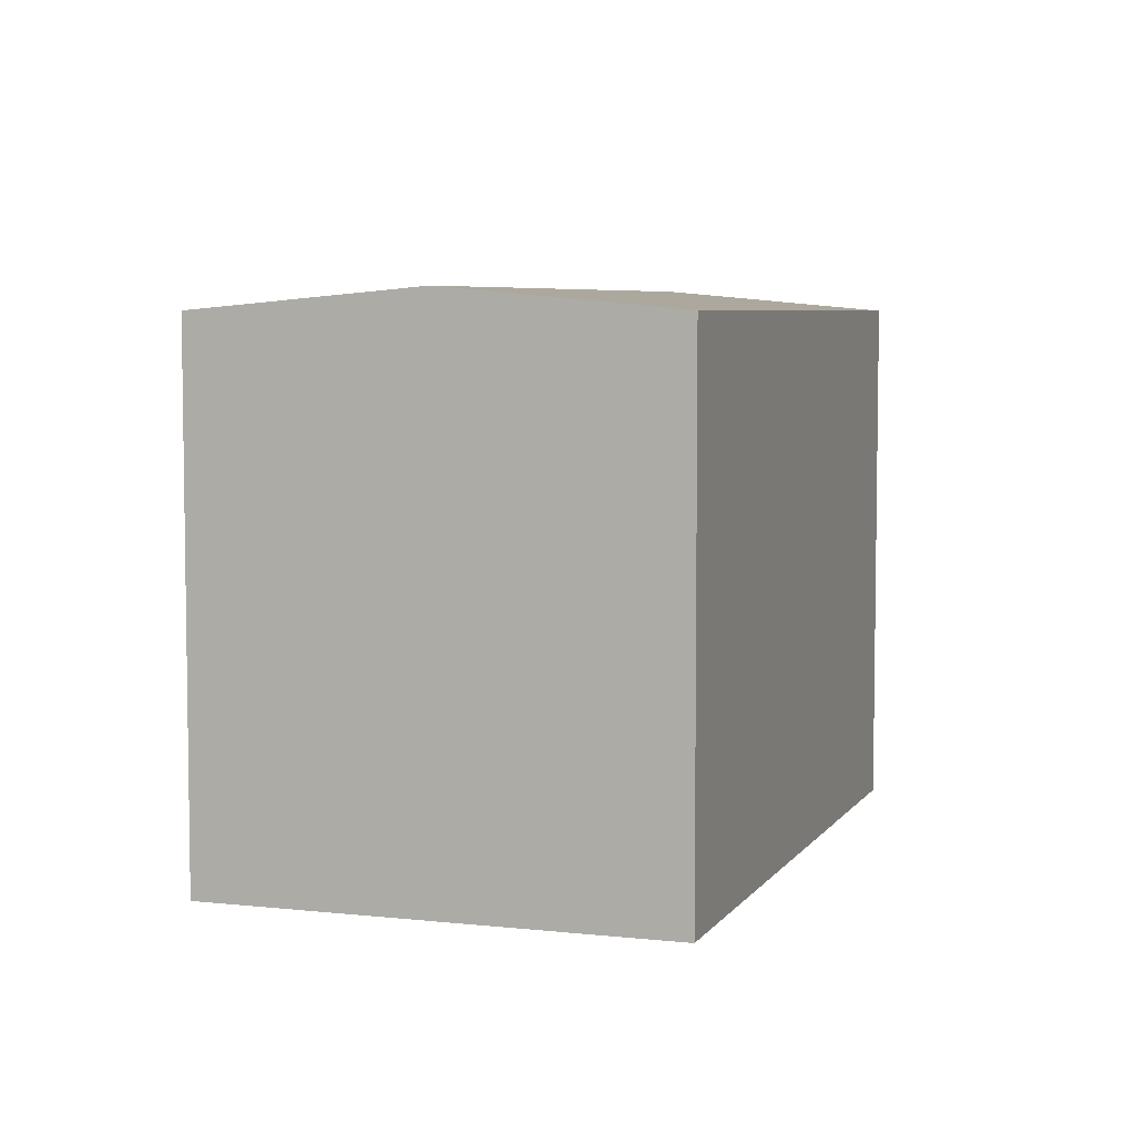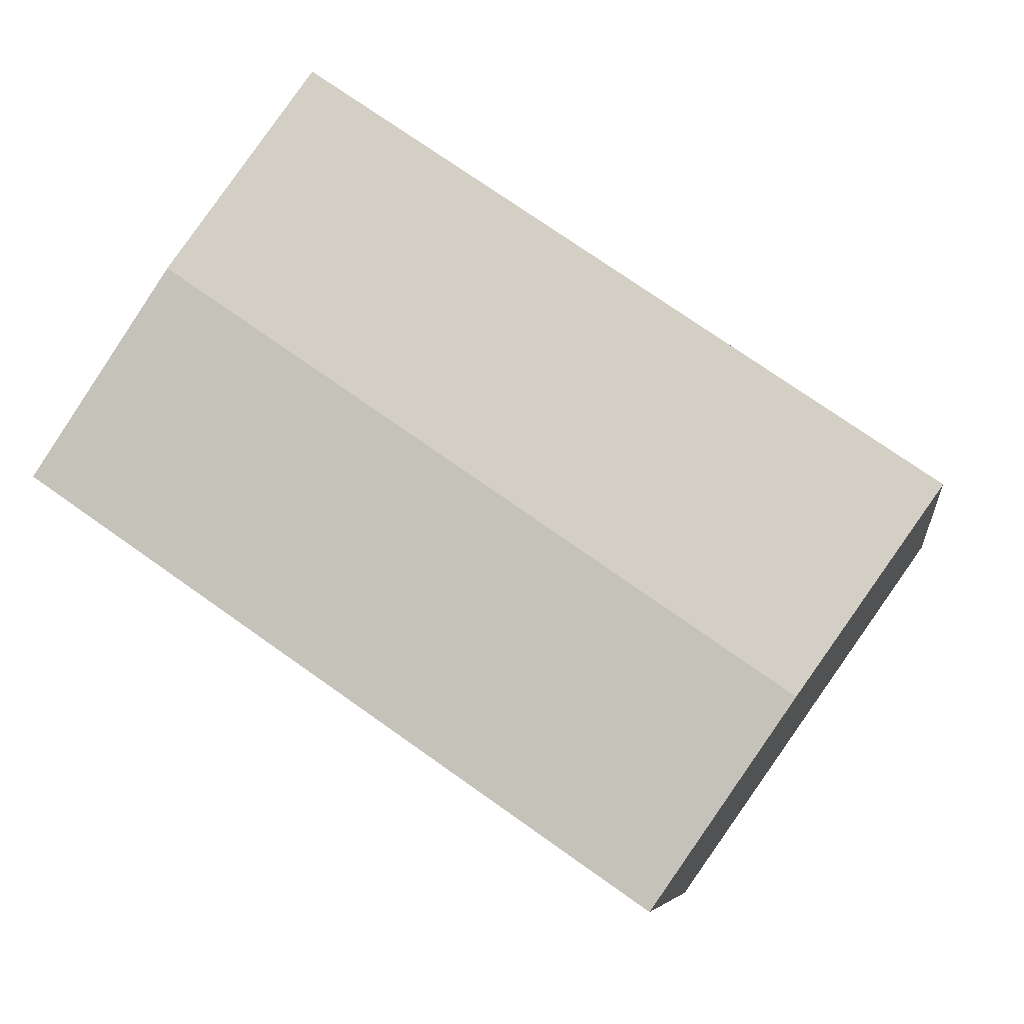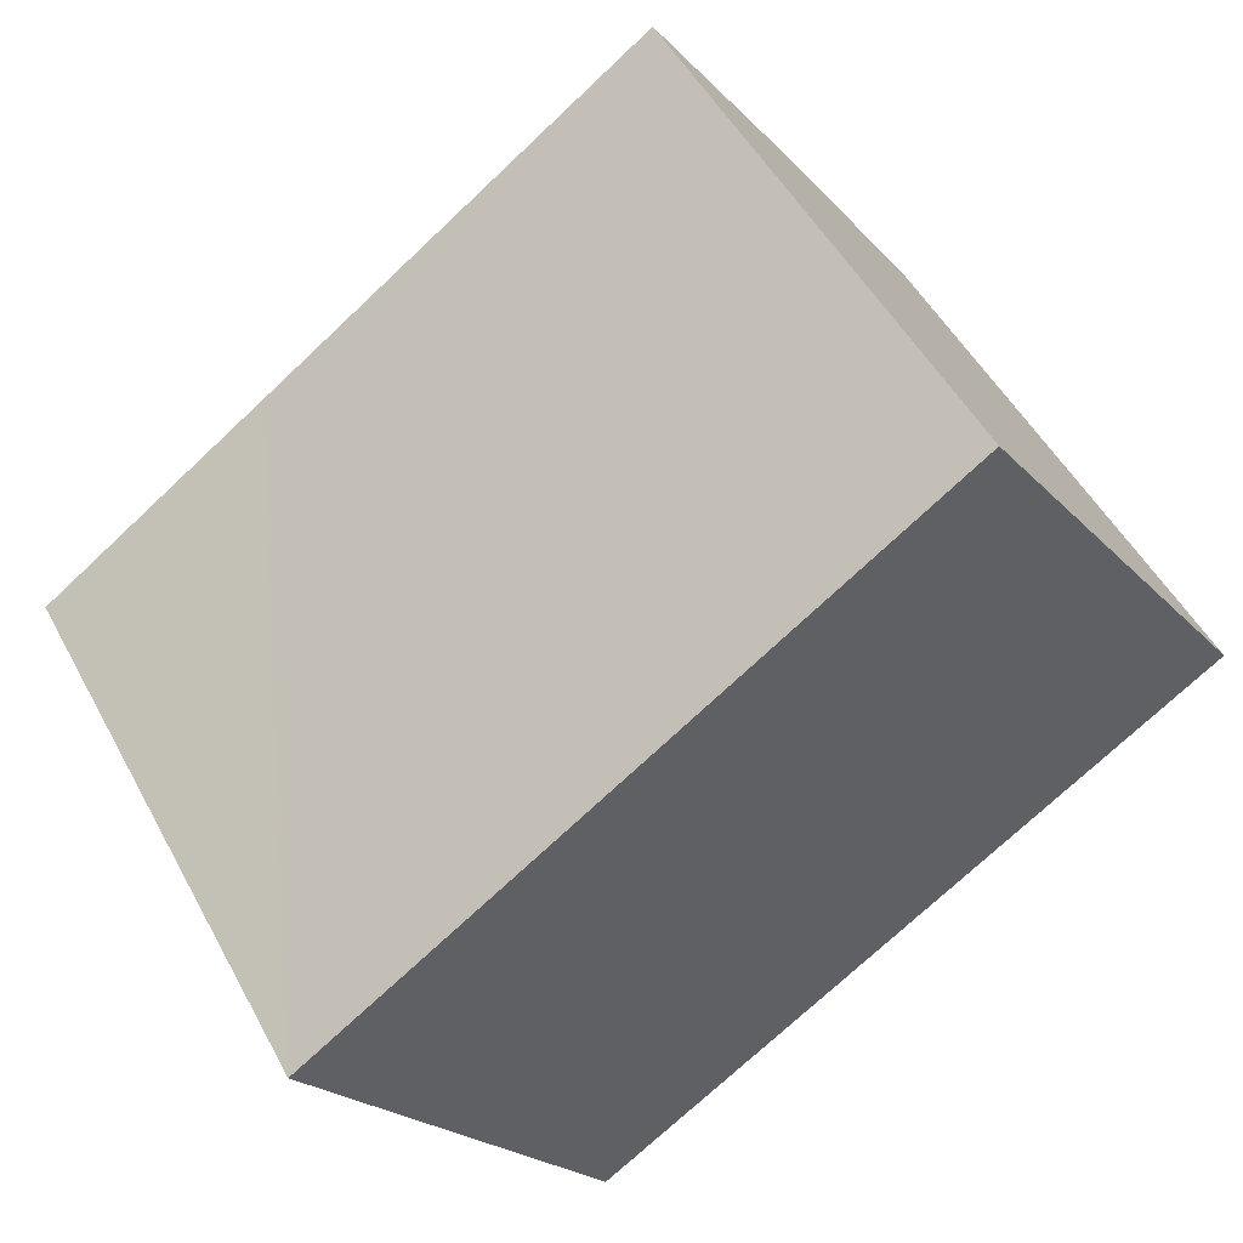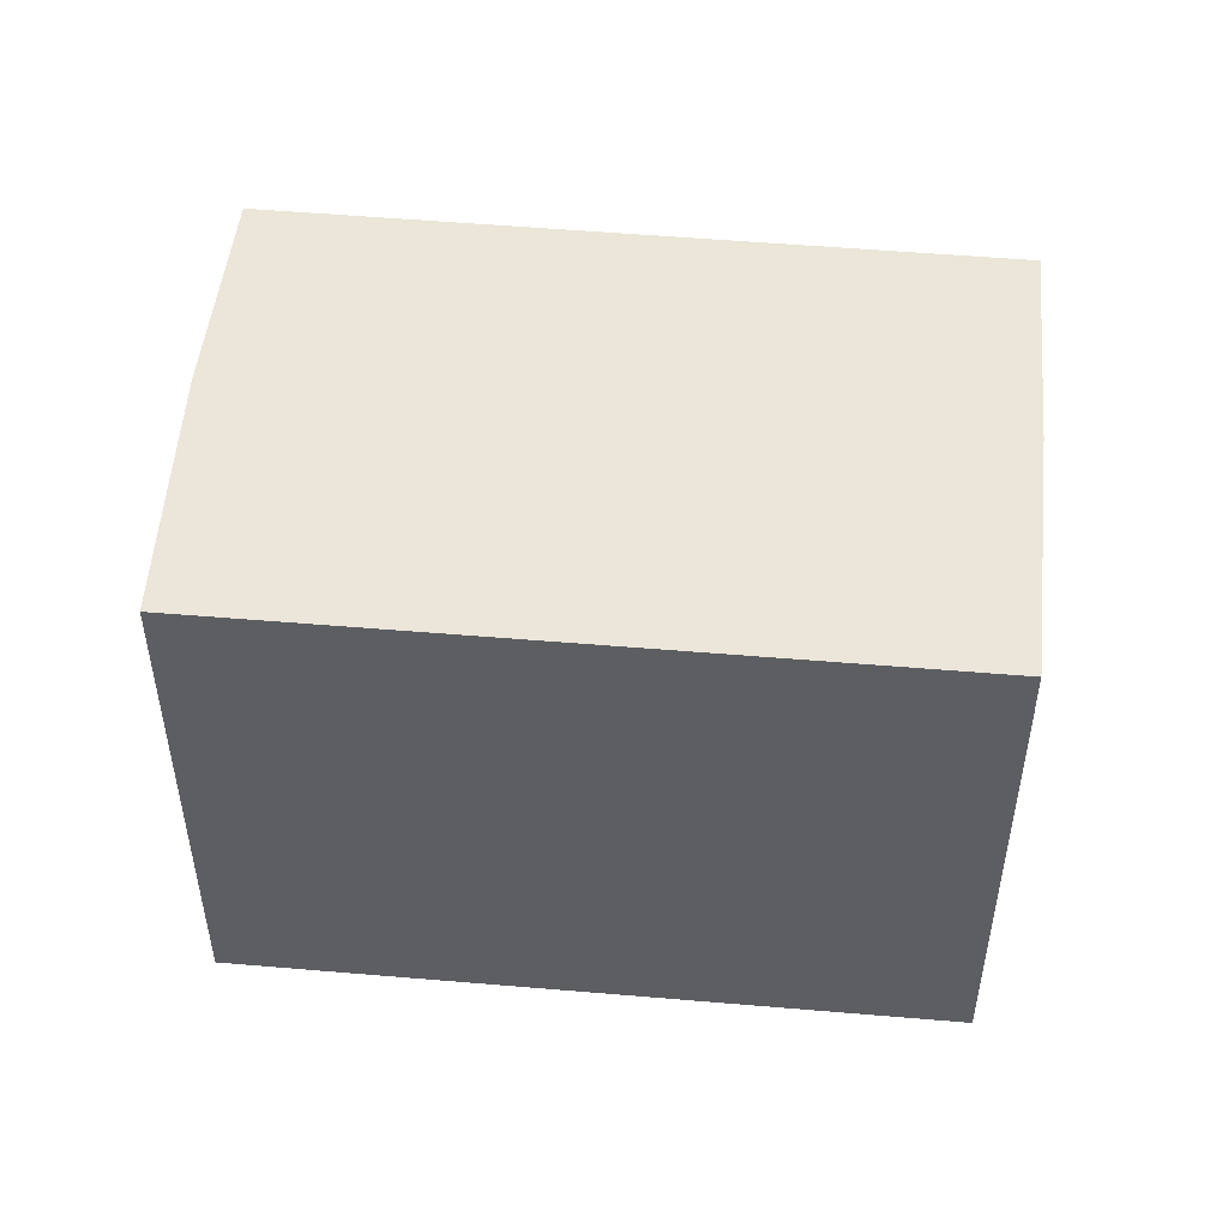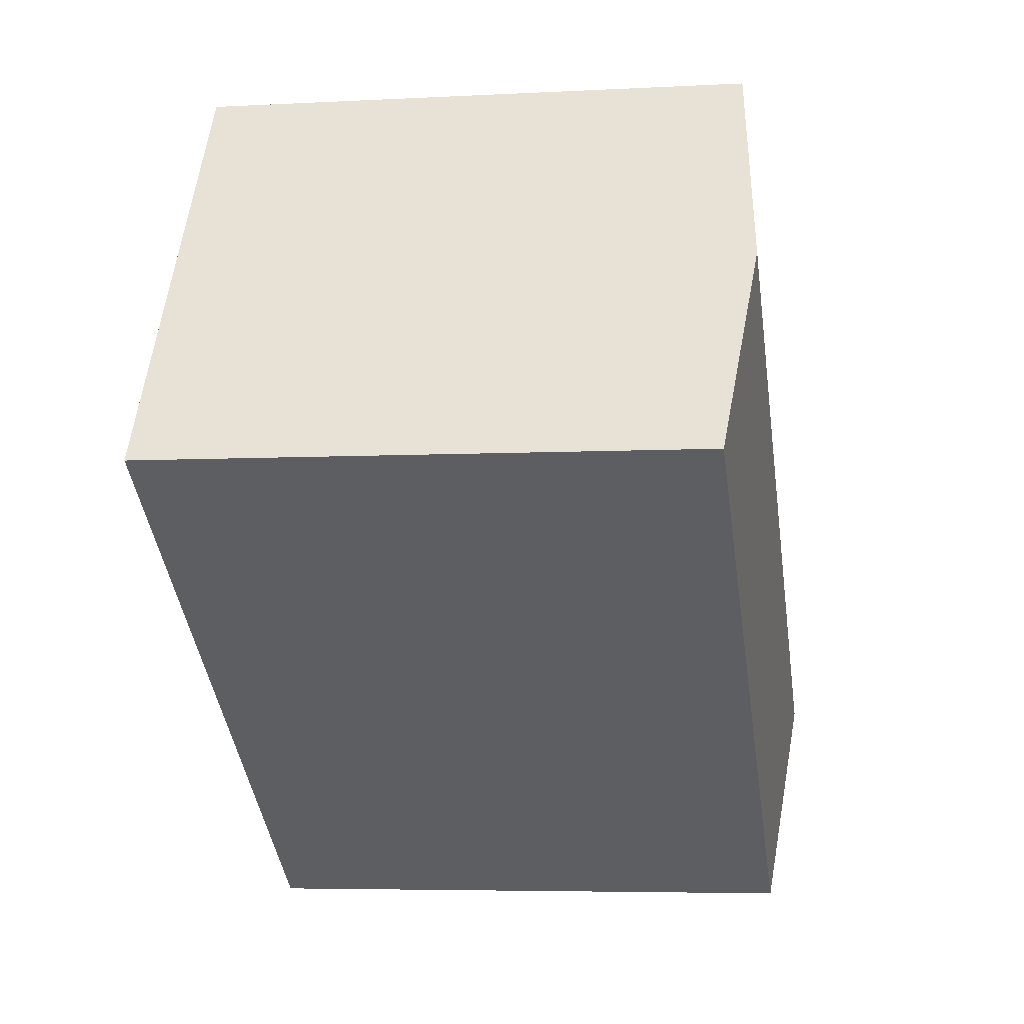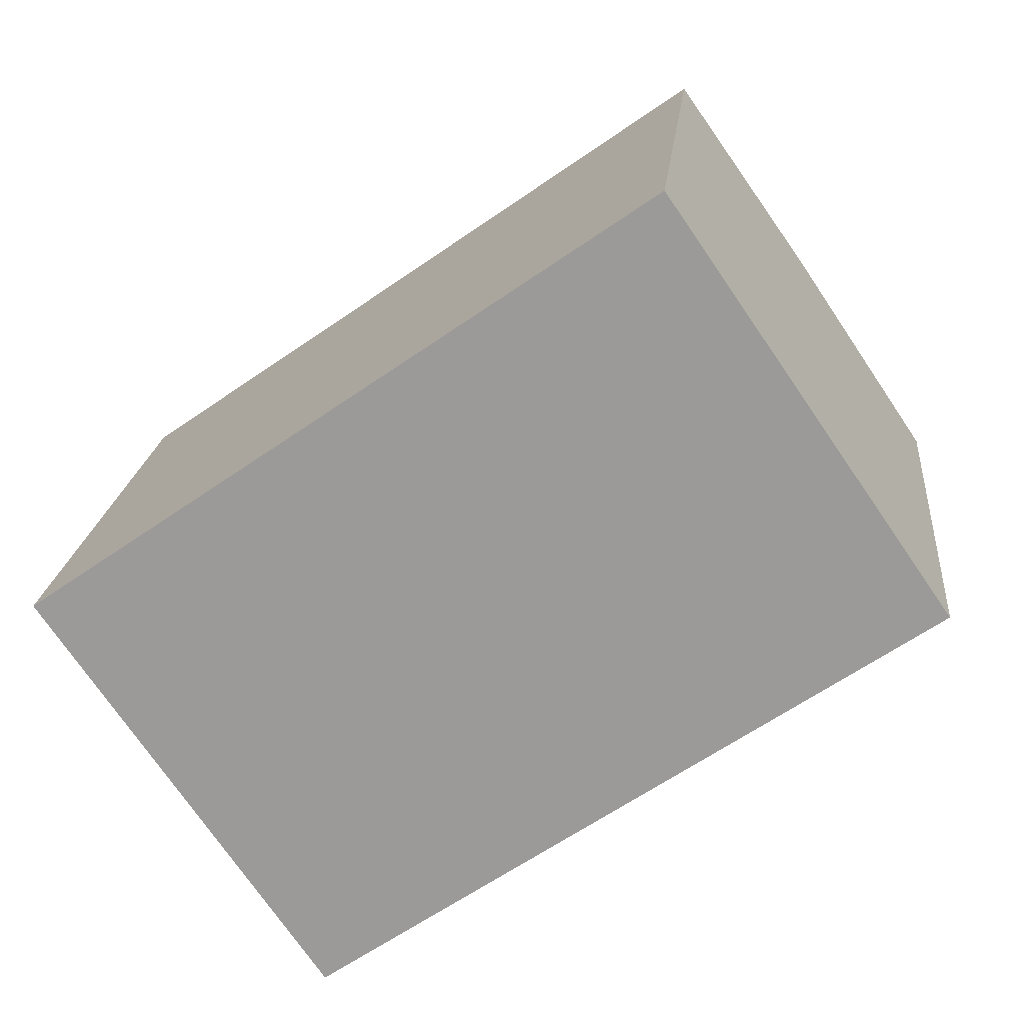
<metadata>
{"format":"obj","ext":"obj","renderer":"f3d","projection":"perspective","resolution":1024,"background":"white","views":[{"elev":5.8,"azim":-106.1,"up":"+Y"},{"elev":-7.1,"azim":-172.5,"up":"+Z"},{"elev":50.2,"azim":-27.5,"up":"+Z"},{"elev":51.0,"azim":150.5,"up":"+Y"},{"elev":-5.4,"azim":99.5,"up":"+Z"},{"elev":19.5,"azim":5.7,"up":"+Z"}]}
</metadata>
<code>
v  20.2 15.33 6.073
v  7.542 14.74 -10.77
v  3.777 15.33 -5.391
v  23.95 14.74 0.636
v  16.98 14.82 10.73
v  9.22 14.74 6.431
v  16.46 14.74 11.49
v  7.161 14.74 4.992
v  6.173 14.74 4.301
v  0.506 14.82 -0.722
v  0 14.74 9.025e-16
v  0 0 0
v  0.506 4.421e-17 -0.722
v  3.777 3.301e-16 -5.391
v  7.542 6.592e-16 -10.77
v  16.46 -7.035e-16 11.49
v  9.22 -3.938e-16 6.431
v  7.161 -3.057e-16 4.992
v  6.173 -2.634e-16 4.301
v  23.95 -3.894e-17 0.636
v  20.2 -3.719e-16 6.073
v  16.98 -6.568e-16 10.73
g defaultobject
f 1 2 3
f 2 1 4
f 5 6 7
f 6 5 1
f 6 1 3
f 6 3 8
f 8 3 9
f 9 3 10
f 9 10 11
f 10 12 11
f 12 10 3
f 12 3 2
f 12 2 13
f 13 2 14
f 14 2 15
f 12 9 11
f 9 12 8
f 8 12 6
f 6 12 7
f 7 12 16
f 16 12 17
f 17 12 18
f 18 12 19
f 16 5 7
f 5 16 1
f 1 16 4
f 4 16 20
f 20 16 21
f 21 16 22
f 4 15 2
f 15 4 20
f 17 22 16
f 22 17 21
f 21 17 20
f 20 17 15
f 15 17 18
f 15 18 19
f 15 19 14
f 14 19 13
f 13 19 12

</code>
